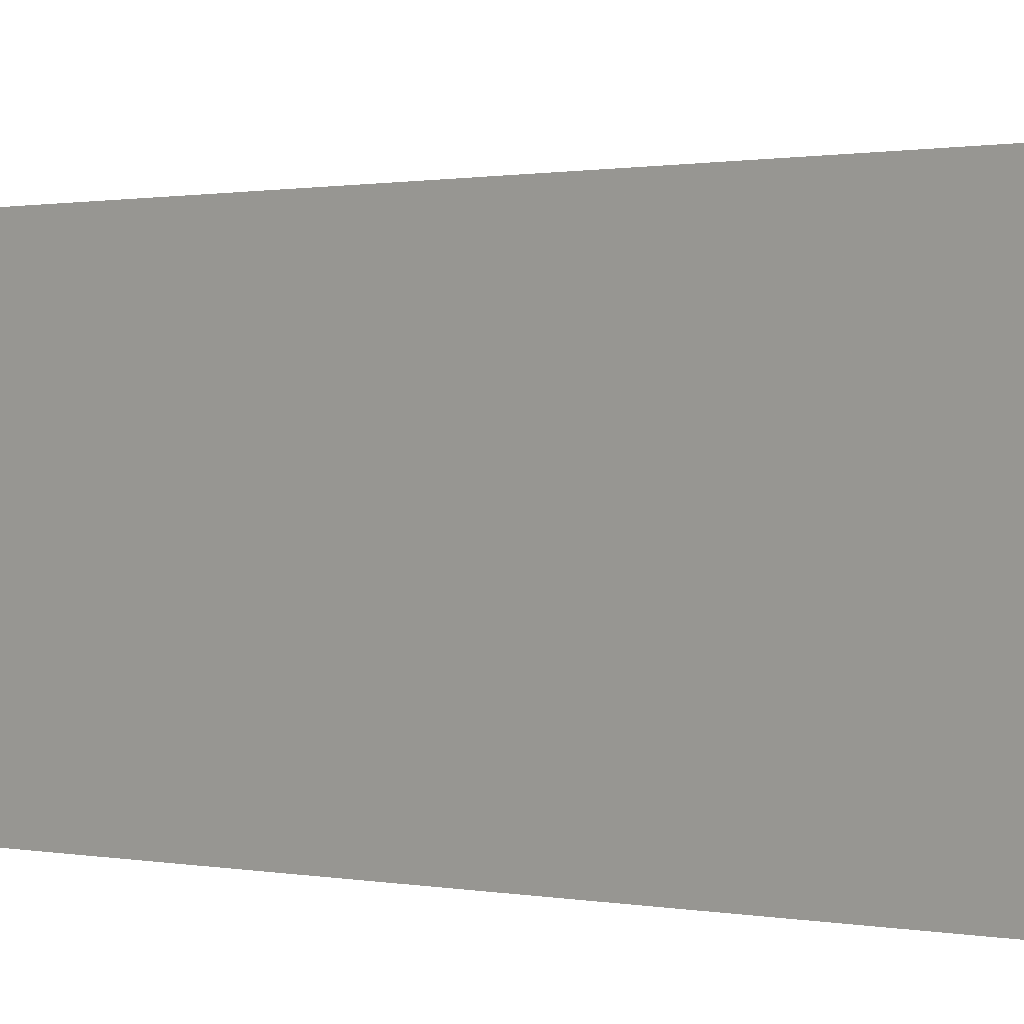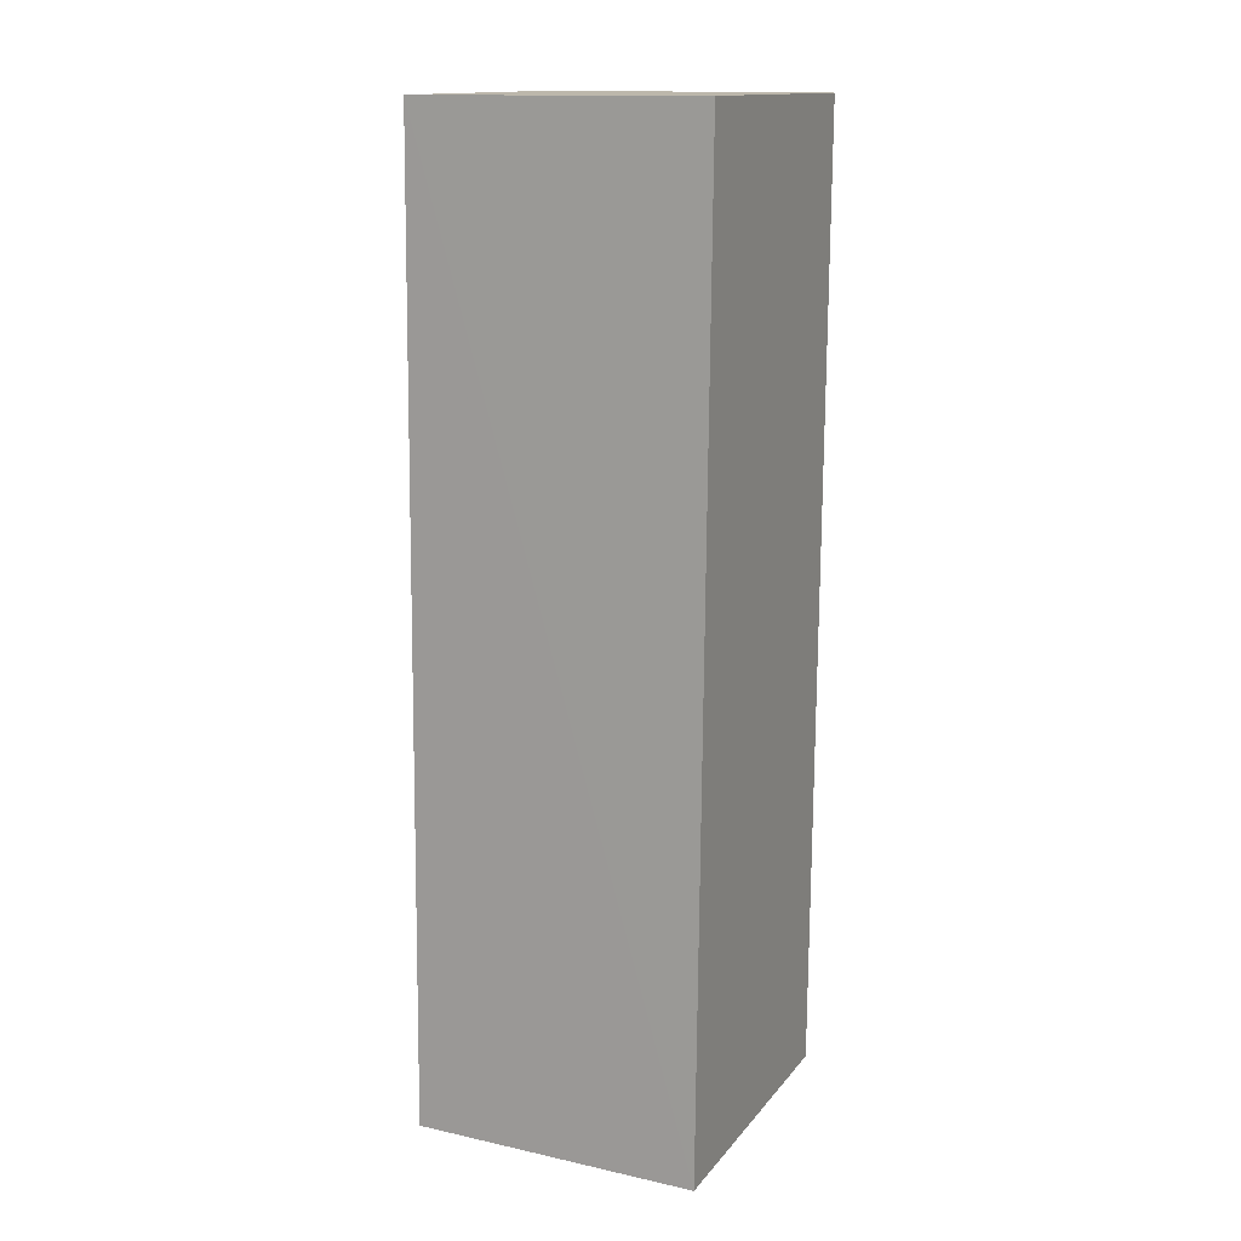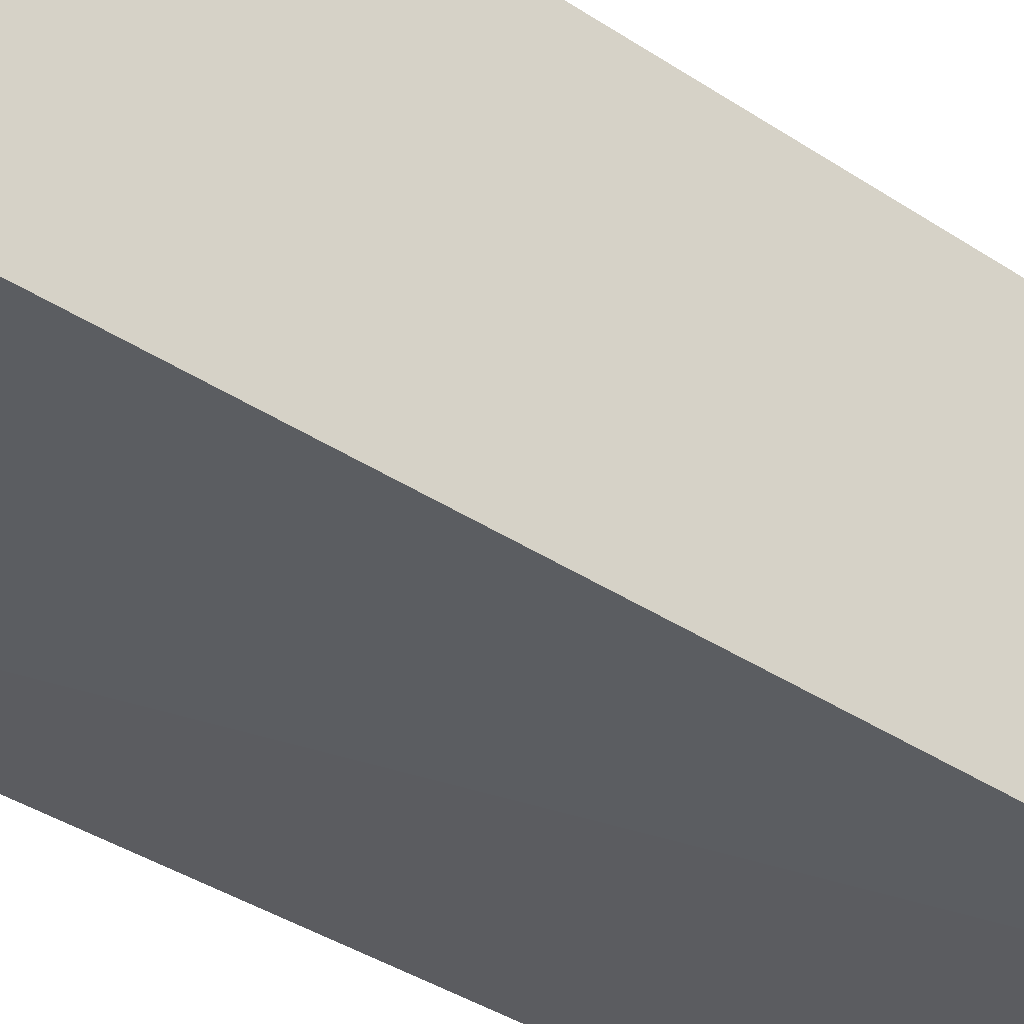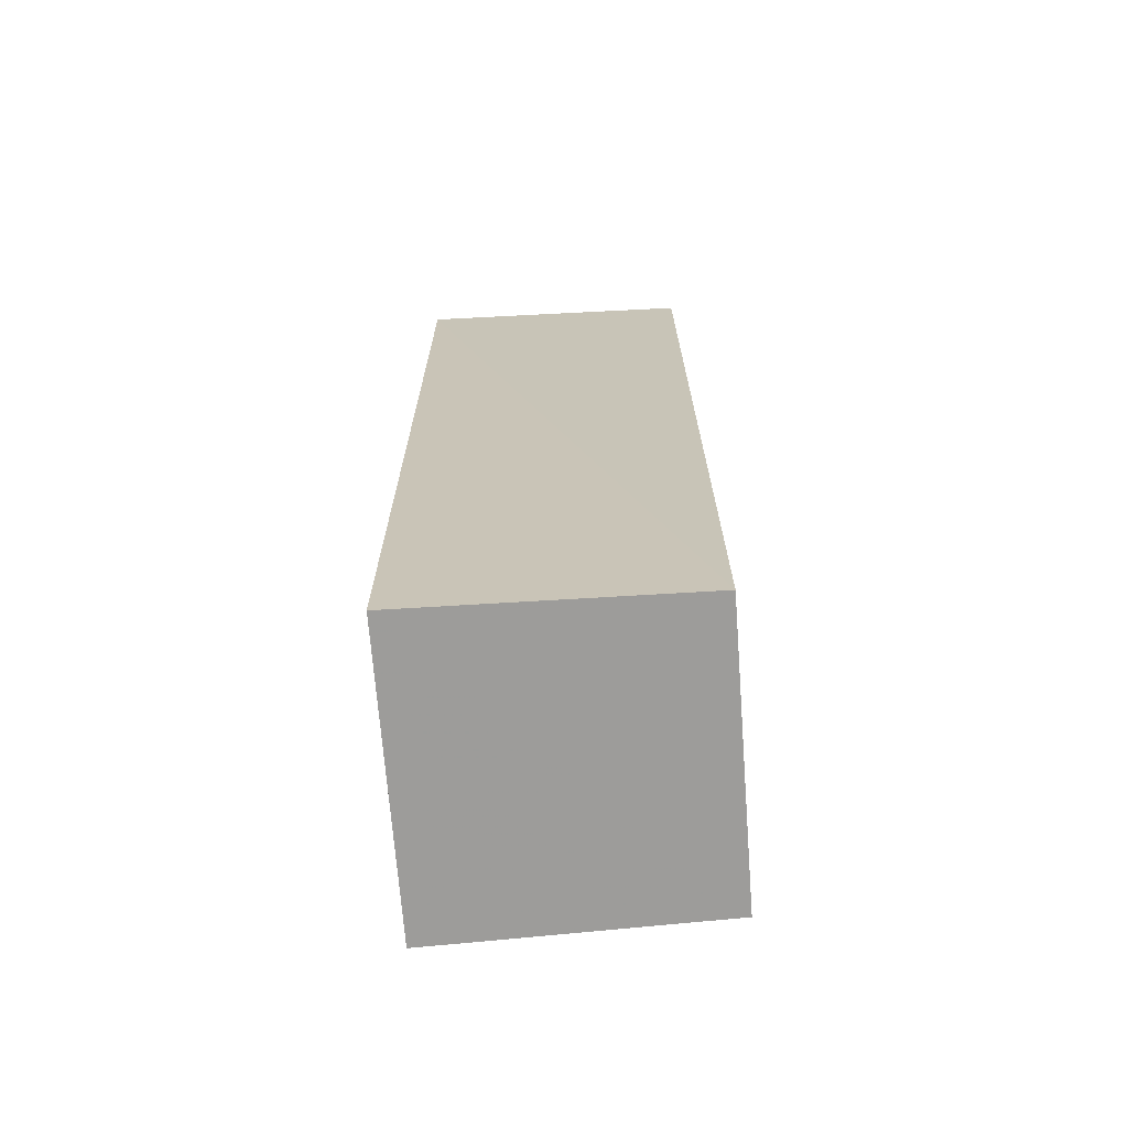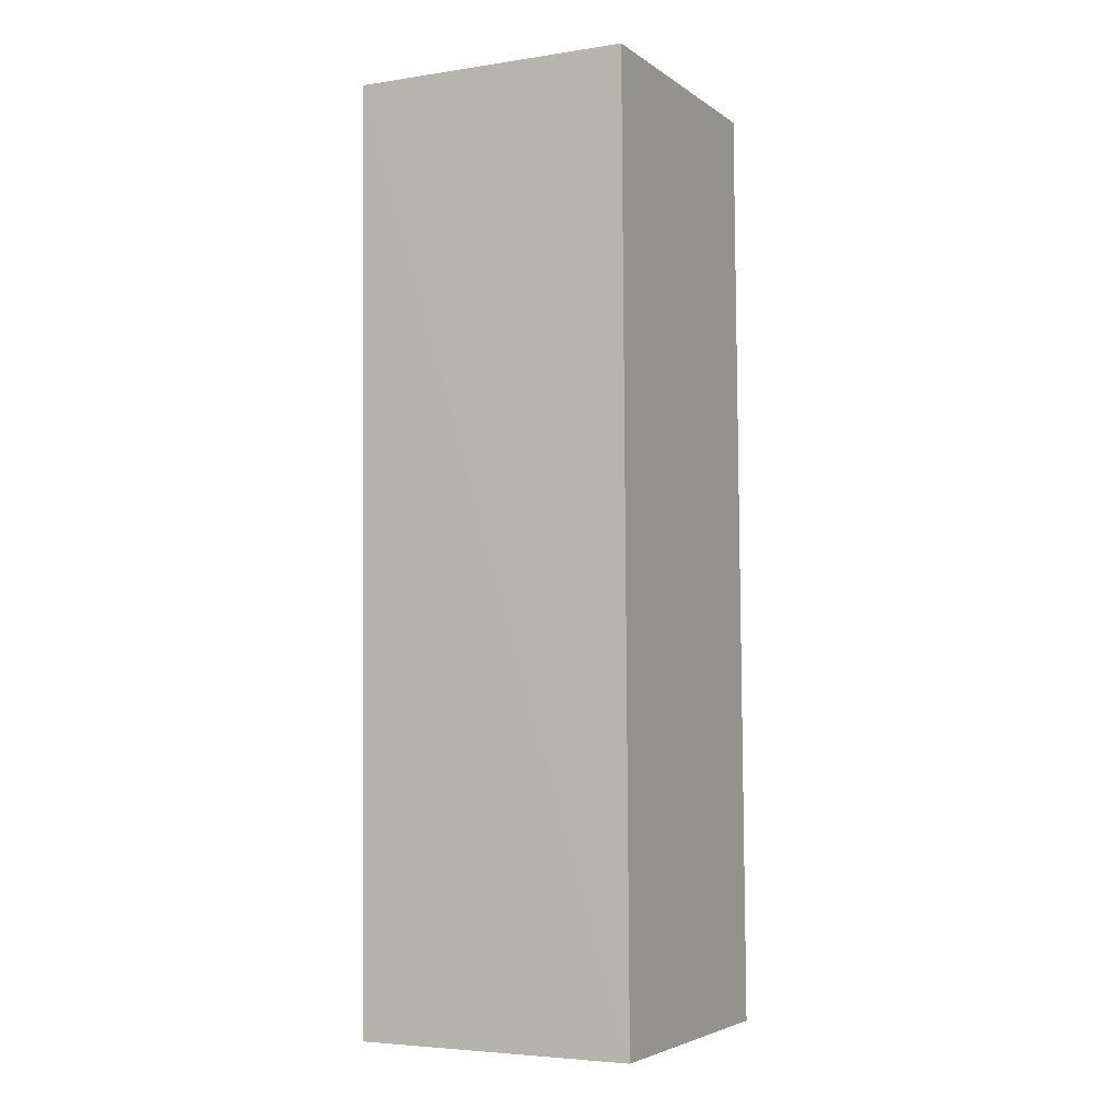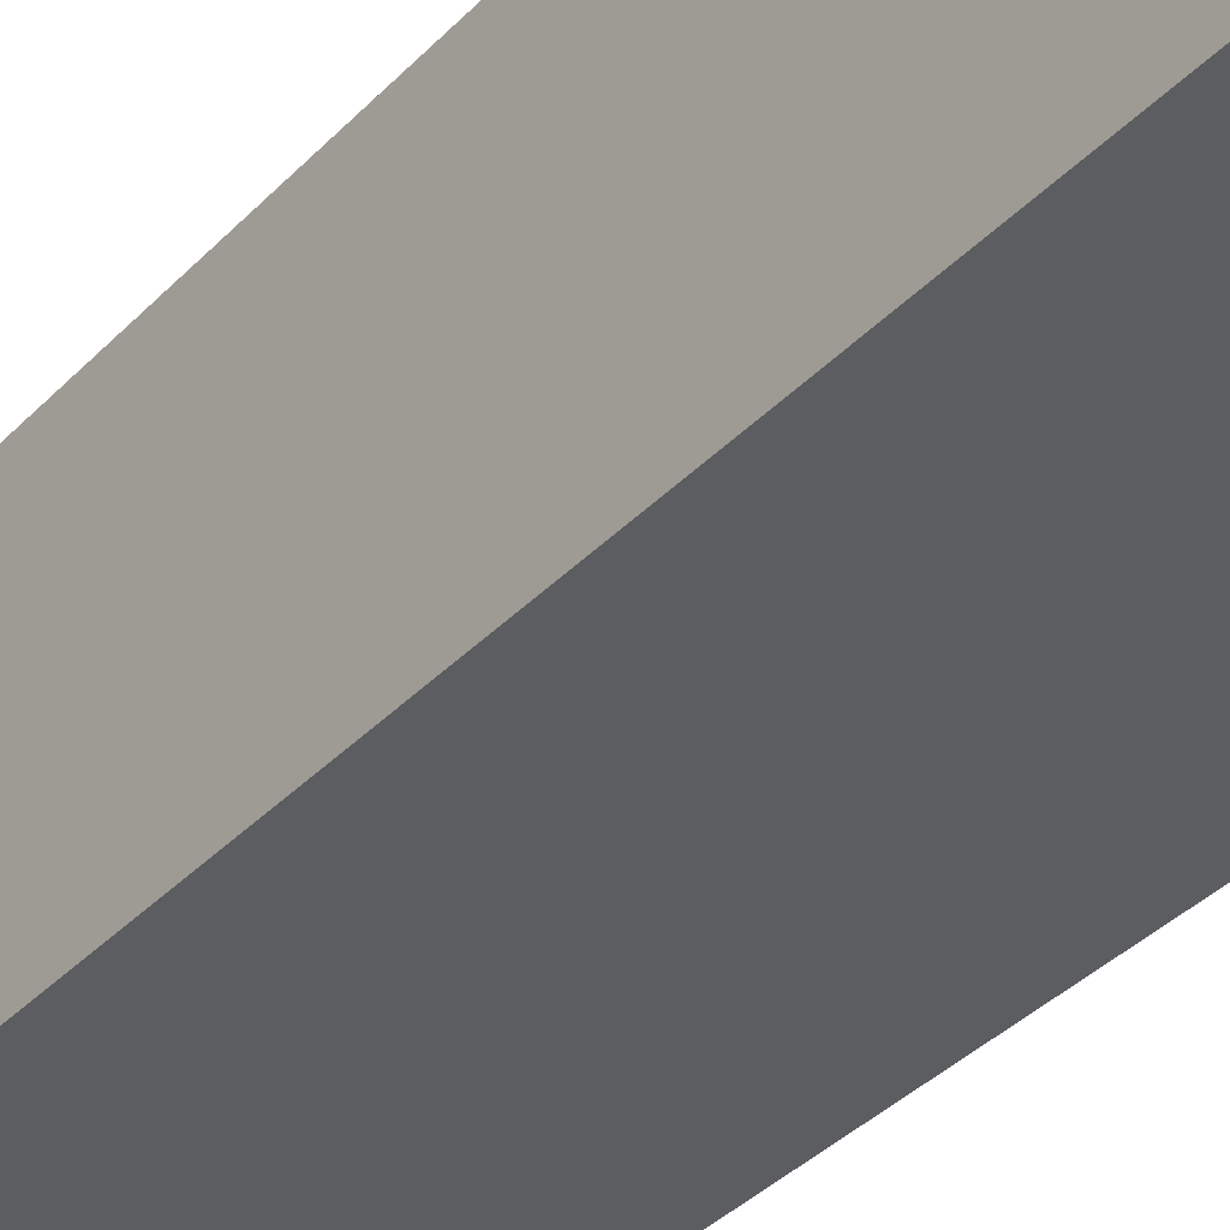
<metadata>
{"format":"obj","ext":"obj","renderer":"f3d","projection":"perspective","resolution":1024,"background":"white","views":[{"elev":1.9,"azim":132.8,"up":"+Y"},{"elev":14.7,"azim":-156.5,"up":"+Z"},{"elev":-35.2,"azim":-131.1,"up":"+Y"},{"elev":-70.3,"azim":3.7,"up":"+Z"},{"elev":-4.8,"azim":26.4,"up":"+Z"},{"elev":-37.9,"azim":-37.4,"up":"+Y"}]}
</metadata>
<code>
v -0.03388 0.007483 0.1486
v -0.0341 -0.009867 0.1485
v -0.03408 -0.009115 0.08973
v -0.05144 0.009287 0.08983
v -0.05155 0.008104 0.1487
v -0.03387 0.008596 0.08979
v -0.05173 -0.01012 0.1485
v -0.05166 -0.009196 0.08974
f 1 2 3
f 5 2 1
f 5 1 4
f 6 1 3
f 6 4 1
f 7 3 2
f 7 2 5
f 8 6 3
f 8 4 6
f 8 3 7
f 8 7 5
f 8 5 4

</code>
